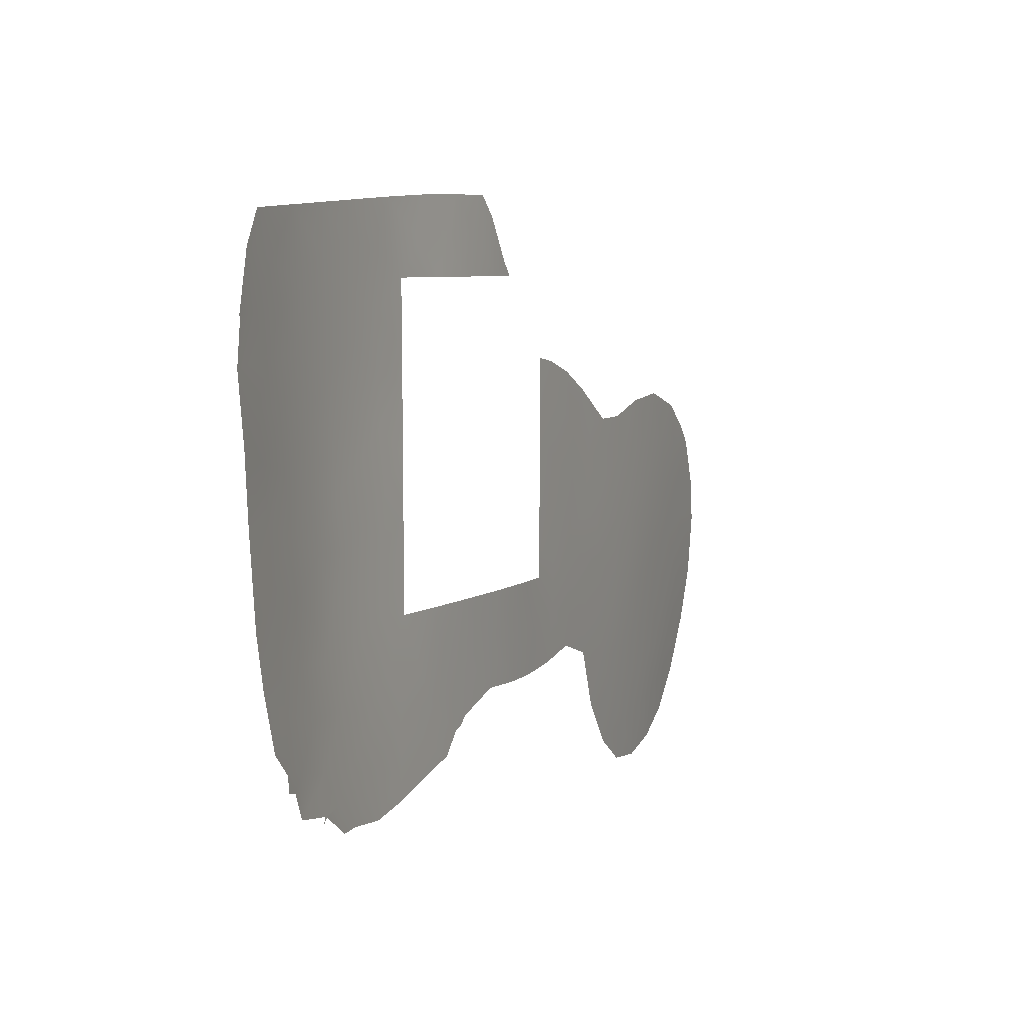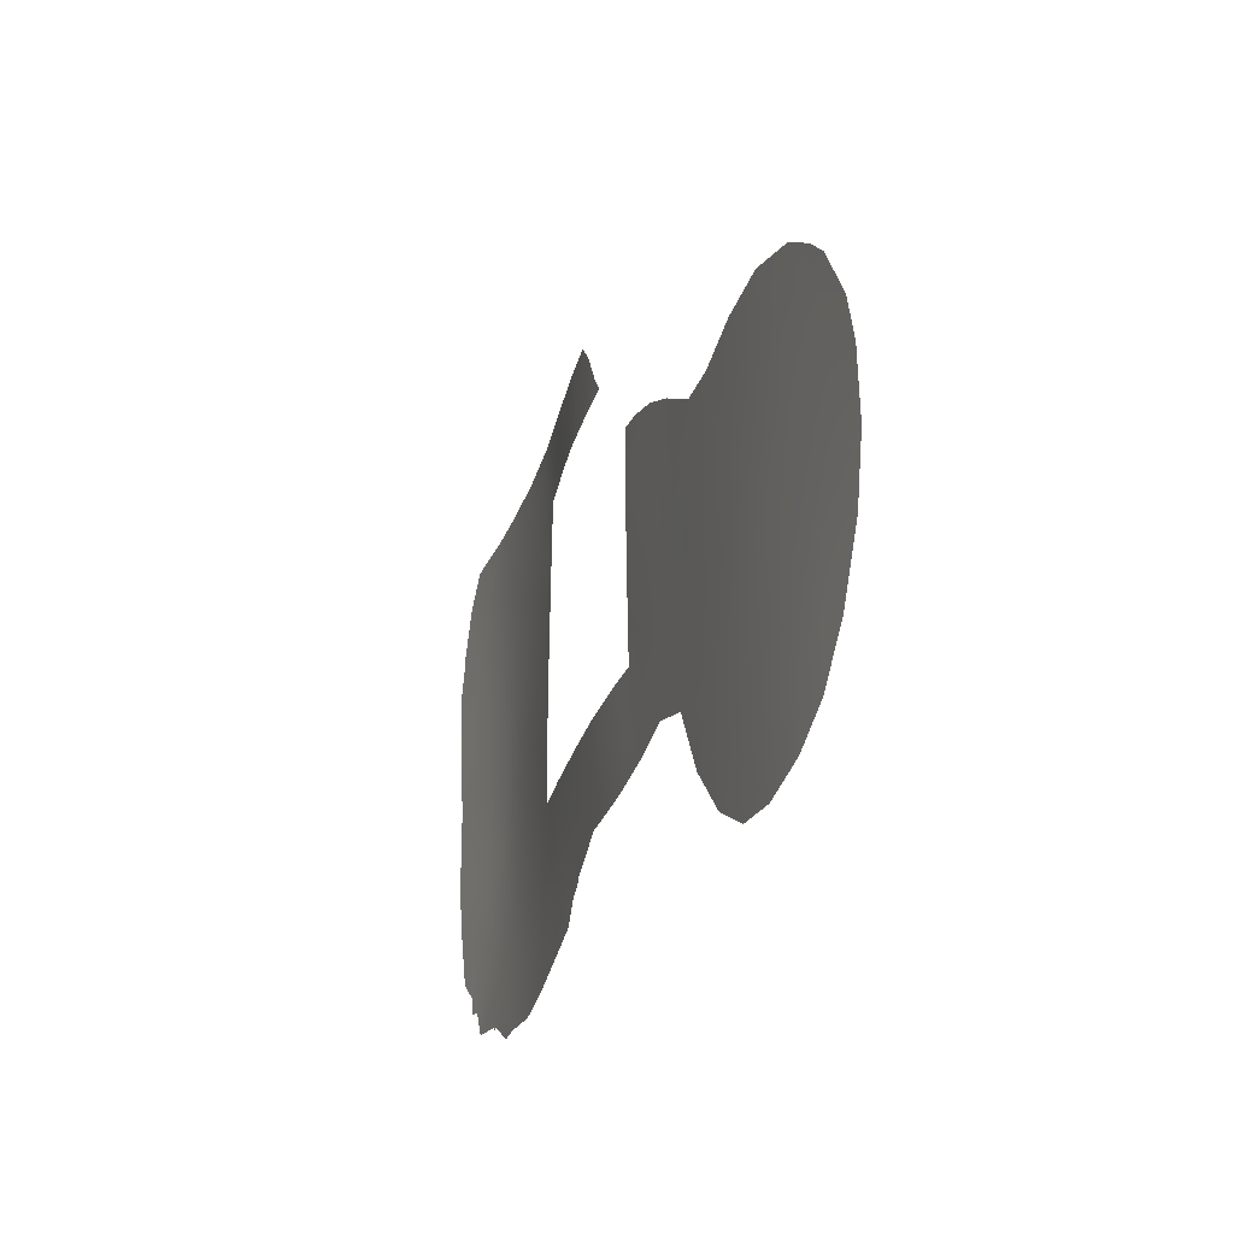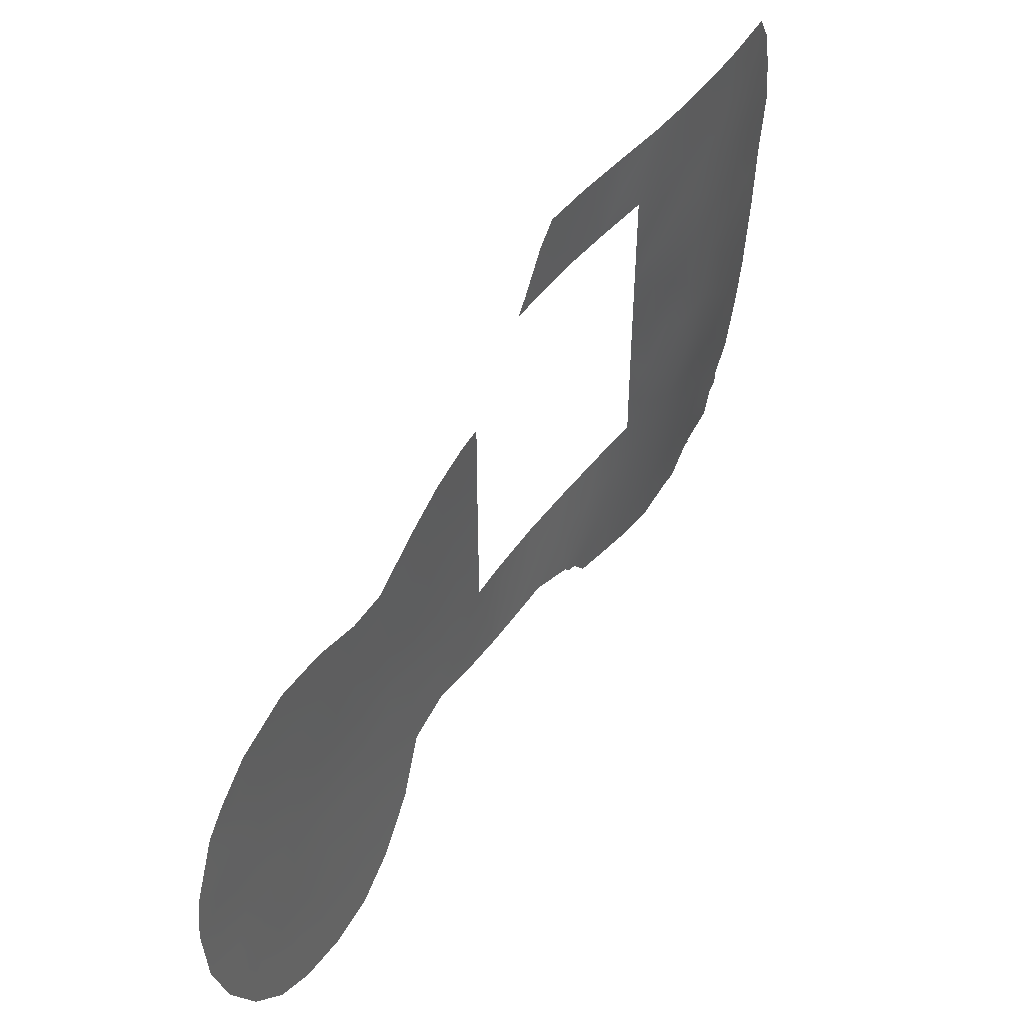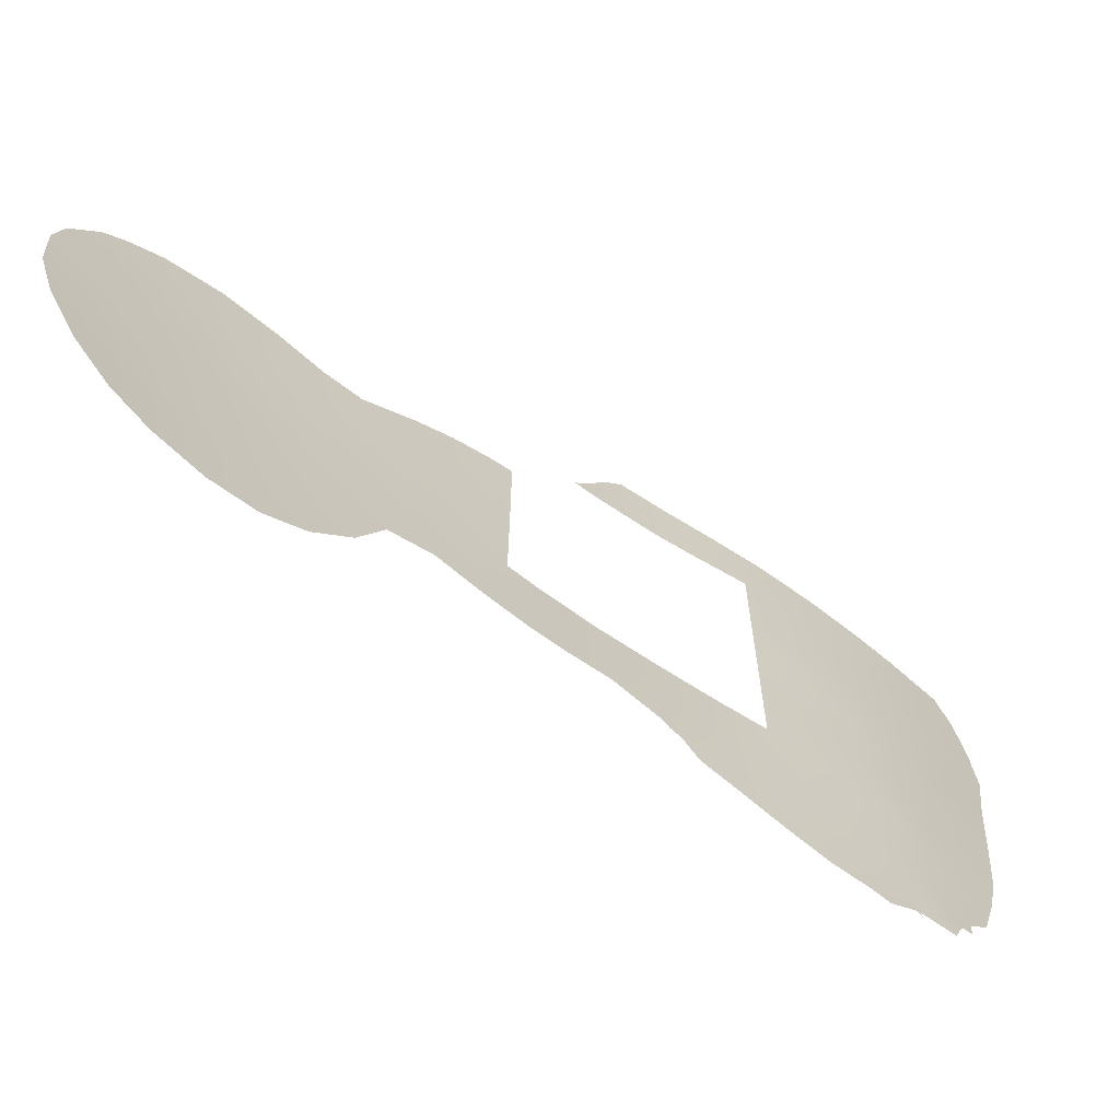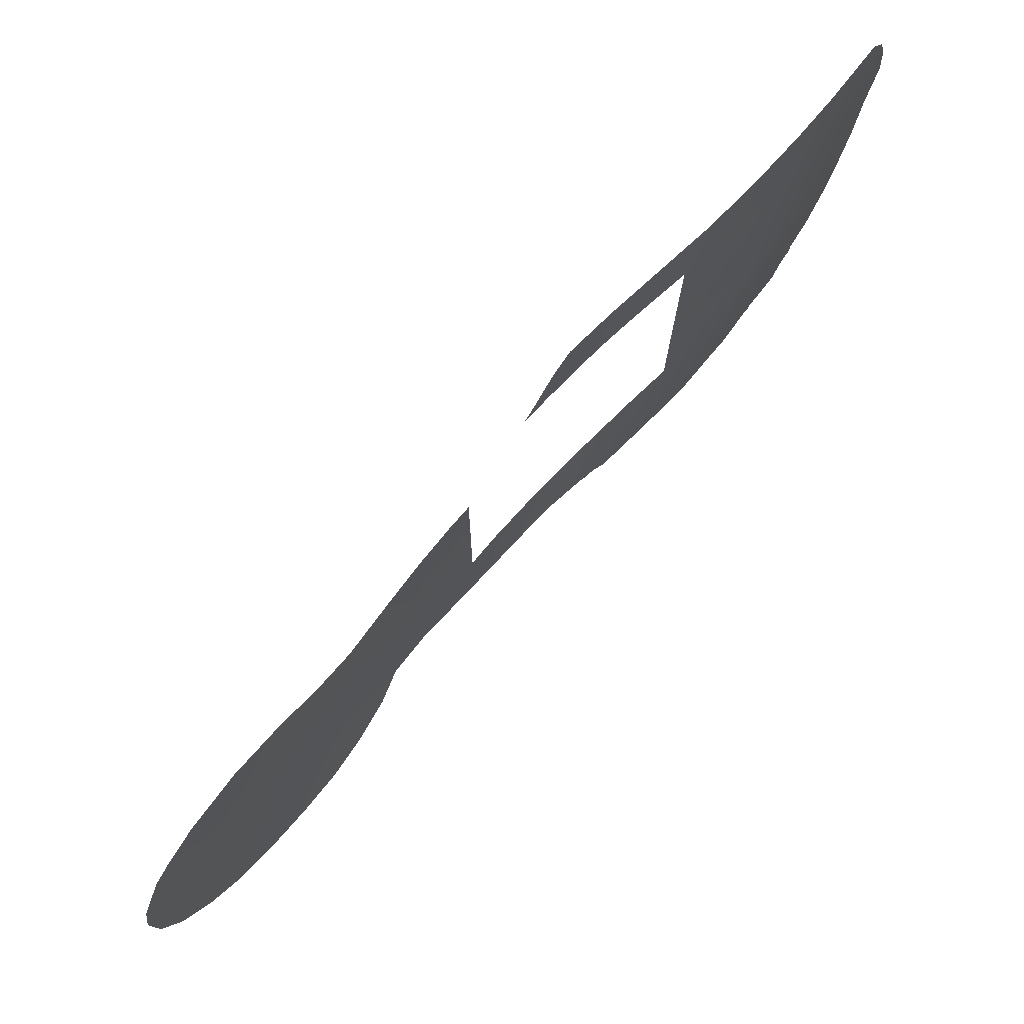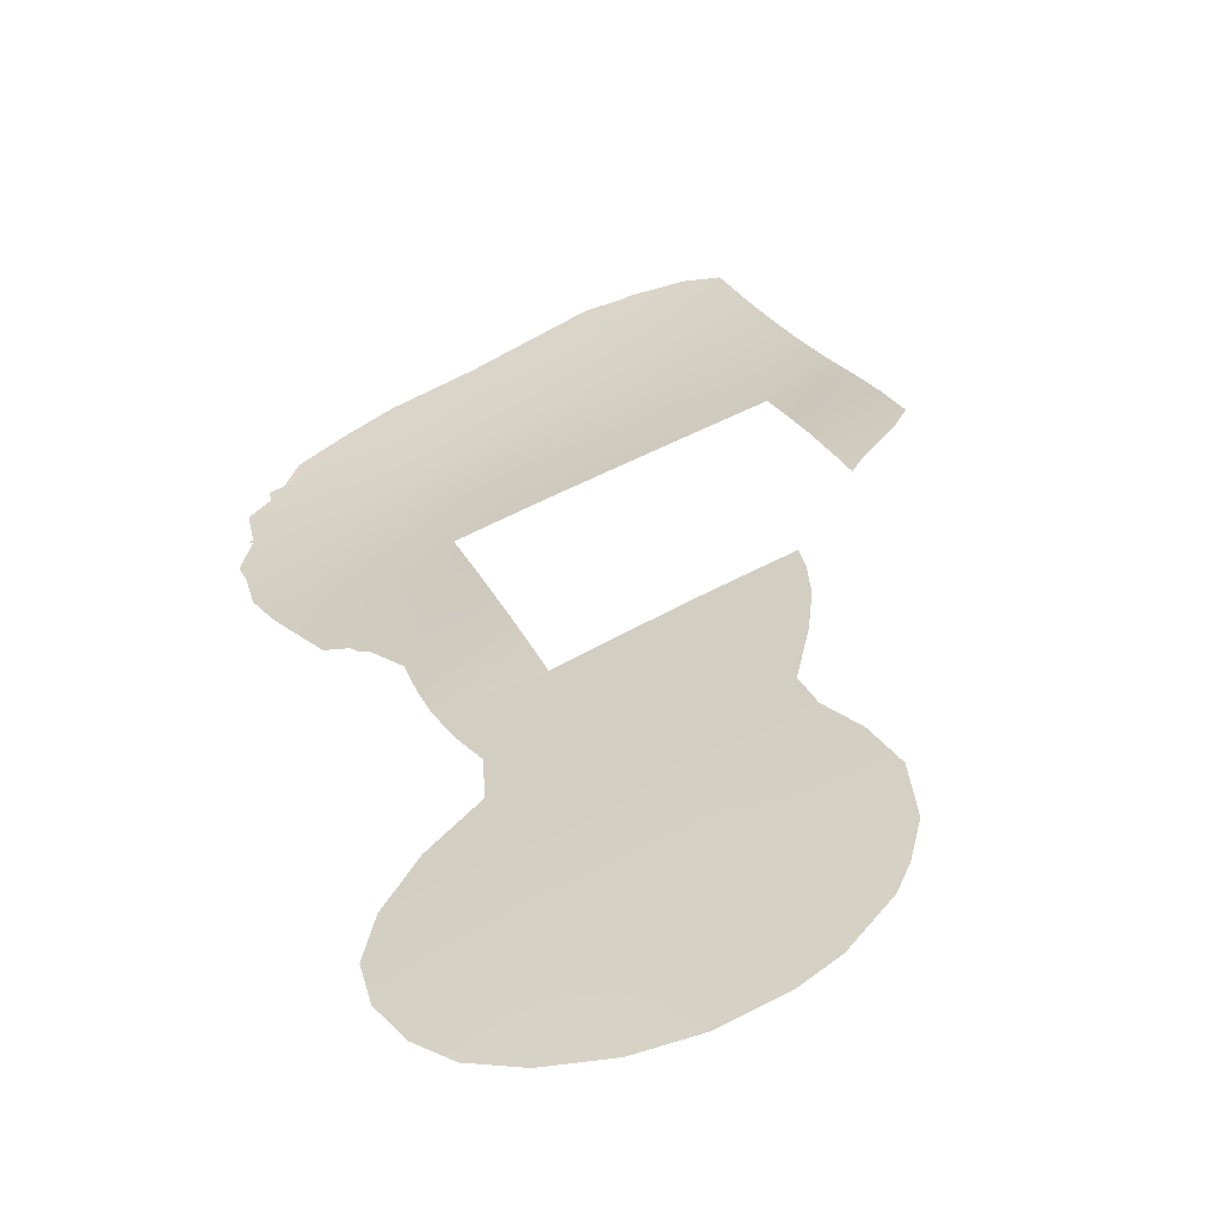
<metadata>
{"format":"obj","ext":"obj","renderer":"f3d","projection":"perspective","resolution":1024,"background":"white","views":[{"elev":6.1,"azim":-109.5,"up":"+Y"},{"elev":-27.2,"azim":29.8,"up":"+Y"},{"elev":45.9,"azim":77.6,"up":"+Y"},{"elev":-65.6,"azim":99.5,"up":"+Y"},{"elev":76.0,"azim":88.4,"up":"+Y"},{"elev":72.2,"azim":63.8,"up":"+Z"}]}
</metadata>
<code>
v -46.22 52.81 29.99
v -33.1 41.13 43.25
v -34.21 42.31 42.19
v -45.57 43.73 30.72
v -45.59 41.76 30.72
v -42.76 50 33.92
v -29.58 34.33 46.27
v -28.29 39.59 47.66
v -36.79 44.73 39.77
v -49 44.65 27.19
v -32.97 42.92 43.4
v -45.6 38 30.72
v -30.01 32.28 45.78
v -46.69 48.76 29.49
v -43.07 53 33.57
v -45.47 50 30.72
v -49.57 52.53 26.7
v -36.67 42.56 39.88
v -44.91 36.26 31.45
v -45.81 32.39 30.54
v -51.11 52.42 25.35
v -37.78 38 38.72
v -38.83 38 37.79
v -45.52 47.57 30.72
v -53.04 44.25 23.85
v -30.54 37.92 45.58
v -26.99 33.35 48.49
v -46.7 46.86 29.48
v -30.65 40.22 45.53
v -27.18 40.84 48.68
v -48.56 33.19 27.9
v -35.62 39.5 40.83
v -34.37 40.27 42.01
v -50.07 33.43 26.54
v -29.34 36.52 46.61
v -49.69 37.21 26.69
v -48.01 37.17 28.25
v -46.51 42.69 29.75
v -35.73 37.52 40.67
v -32.94 35.87 43.25
v -27.69 42.79 48.28
v -36.79 38.61 39.69
v -31.79 35.13 44.3
v -34.13 36.63 42.15
v -28.16 37.59 47.68
v -49.21 46.78 26.99
v -48.08 49.72 28.1
v -49.49 50.86 26.77
v -24.97 42.18 50.66
v -40.44 50.58 36.32
v -41.16 52.21 35.6
v -41.7 53 35.04
v -37.13 46.6 39.44
v -43.27 32.25 33.07
v -50.1 31.94 26.62
v -50.29 31.78 26.46
v -31.86 43.95 44.45
v -33.1 43.94 43.3
v -37.89 46.75 38.72
v -50.21 32 26.52
v -37 34.41 39.36
v -24.07 40.13 51.33
v -24.26 33.87 50.78
v -28.61 44.7 47.5
v -26.77 44.02 49.13
v -53.74 51.09 23.22
v -53.09 52.28 23.72
v -30.7 28.85 44.95
v -34.7 45.27 41.76
v -53.87 38.93 23.35
v -32.02 29.92 43.8
v -53.05 34.84 24.12
v -52.3 33.95 24.73
v -45.85 31.29 30.52
v -25.19 31.67 49.87
v -40.83 34.25 35.61
v -35.95 46.11 40.58
v -35.59 34.81 40.71
v -53.55 37.02 23.64
v -51.52 32.27 25.38
v -51.87 33.25 25.08
v -49.1 31.09 27.5
v -48.46 31.14 28.07
v -47.15 30.97 29.26
v -42.44 33.24 33.92
v -42.27 33.52 34.11
v -54.24 48.78 22.86
v -42.79 33.06 33.58
v -23.79 36.07 51.33
v -29.22 28.65 46.27
v -33.28 31.84 42.73
v -52.29 33.38 24.75
v -34.17 34.23 42.02
v -40.07 50 36.66
v -54.28 48.97 22.83
v -28.41 32.84 47.24
v -53.95 40.7 23.22
v -37.89 43.6 38.72
v -34.05 43.71 42.37
v -42.2 51.61 34.52
v -43.59 51.46 32.98
v -44.69 52.93 31.71
v -47.92 52.66 28.26
v -46.53 38.37 29.72
v -54.02 42.3 23.11
v -50.81 47.61 25.56
v -45.6 39.68 30.72
v -30.22 42.34 45.98
v -47.5 41.61 28.72
v -37.85 41.13 38.72
v -49.38 48.81 26.88
v -40.66 38 36.02
v -50.7 49.96 25.68
v -47.64 39.27 28.57
v -51.67 43.72 24.9
v -46.47 40.51 29.77
v -51.87 49.11 24.7
v -26.27 42.2 49.52
v -25.65 43.02 50.09
v -45.54 46.19 30.72
v -36.65 40.51 39.87
v -37.88 45.71 38.72
v -53.24 46.08 23.67
v -26.45 35.29 49.04
v -37.81 39.19 38.72
v -42.47 38 34.14
v -48.57 40.78 27.66
v -29.49 40.47 46.6
v -30.34 44.51 45.9
v -24.74 37.34 50.62
v -31.46 42.45 44.81
v -49 39.11 27.23
v -38.14 36.17 38.35
v -35.44 41.61 41.03
v -44.25 34.51 32.12
v -49.93 40.86 26.39
v -44.23 38 32.25
v -53.39 48.97 23.5
v -45.8 34.35 30.52
v -25.71 33.6 49.58
v -32.56 33.71 43.51
v -44.41 31.83 31.93
v -50.47 45.29 25.88
v -34.52 38.29 41.84
v -48.93 35.34 27.45
v -27.09 36.83 48.57
v -25.21 38.84 50.28
v -47.83 45.9 28.31
v -47.98 47.87 28.18
v -46.56 44.83 29.6
v -52.69 40.28 24.19
v -27.63 29.12 47.67
v -35.38 43.89 41.11
v -35.34 36.04 40.99
v -36.72 36.48 39.71
v -38.38 34.21 38.04
v -27.35 31.27 48.06
v -26.33 30.05 48.82
v -47.18 32.77 29.18
v -40.97 50 35.79
v -29.42 38.68 46.61
v -49.44 32.14 27.18
v -43.89 50 32.62
v -50.19 38.84 26.18
v -50.56 35.4 26.06
v -51.25 37.33 25.41
v -23.78 38.49 51.51
v -51.41 33.9 25.42
v -54.24 44.78 22.95
v -33.09 37.95 43.19
v -43.06 34.47 33.33
v -54.49 47.32 22.7
v -44.57 33.18 31.79
v -25.11 35.58 50.2
v -30.4 30.37 45.32
v -48.8 42.59 27.4
v -31.04 33.78 44.93
v -31.74 36.98 44.42
v -30.6 35.78 45.43
v -47.63 43.79 28.57
v -52.22 35.88 24.72
v -52.55 38.28 24.37
v -52.59 47.57 24.15
v -27.99 35.2 47.72
v -39.43 36.05 37.14
v -39.5 34.18 36.95
v -51.31 39.55 25.28
v -52.86 42.24 24.01
v -50.22 43.2 26.09
v -29.07 43.29 47.06
v -47.36 34.8 28.95
v -28.65 41.58 47.39
v -46.8 51.09 29.36
v -46.26 36.44 30.03
v -51.94 45.76 24.68
v -28.82 30.74 46.77
v -25.7 40.53 49.93
v -26.27 31.96 49.01
v -31.91 39.49 44.34
v -25.94 37.16 49.58
v -31.61 31.87 44.31
v -26.8 38.82 48.92
v -43.6 36.21 32.84
v -51.43 41.7 25.14
v -52.29 50.65 24.36
v -42.14 35.57 34.33
v -48.35 51.39 27.85
v -40.94 36.21 35.62
v -44.75 51.32 31.62
v -33.41 39.38 42.93
f 102 101 209
f 173 54 142
f 60 55 56
f 22 155 133
f 37 132 114
f 103 193 207
f 192 128 108
f 20 139 173
f 96 7 184
f 10 46 148
f 191 194 139
f 199 170 210
f 165 145 34
f 195 106 143
f 123 25 169
f 143 115 195
f 2 11 131
f 13 96 196
f 162 83 82
f 175 68 71
f 174 89 63
f 33 144 32
f 145 165 36
f 73 81 92
f 39 144 44
f 159 20 84
f 39 155 42
f 42 121 32
f 9 53 77
f 32 134 33
f 109 116 114
f 40 178 43
f 168 81 73
f 179 178 26
f 45 35 161
f 132 164 136
f 106 183 117
f 160 50 94
f 44 40 93
f 46 149 148
f 138 87 95
f 182 187 166
f 136 187 204
f 4 5 38
f 98 122 9
f 11 3 99
f 197 118 49
f 197 49 62
f 160 51 50
f 52 100 15
f 160 100 51
f 102 15 101
f 25 188 105
f 105 169 25
f 107 12 104
f 18 110 98
f 16 24 14
f 112 23 185
f 120 150 28
f 67 21 205
f 21 113 205
f 11 2 3
f 107 104 116
f 147 197 62
f 117 138 205
f 118 119 49
f 180 150 38
f 21 17 48
f 58 57 11
f 122 59 53
f 3 2 33
f 18 121 110
f 27 96 184
f 38 5 116
f 133 61 156
f 155 78 61
f 23 22 133
f 12 137 19
f 114 132 127
f 140 63 75
f 125 110 121
f 111 113 48
f 17 103 207
f 129 64 190
f 147 167 130
f 62 167 147
f 107 116 5
f 199 131 29
f 131 108 29
f 136 176 127
f 23 133 185
f 18 153 134
f 3 153 99
f 64 41 190
f 190 41 192
f 190 192 108
f 108 128 29
f 126 203 137
f 95 66 138
f 205 66 67
f 190 108 129
f 135 139 19
f 130 89 174
f 130 174 200
f 8 192 30
f 74 20 142
f 119 118 65
f 176 10 180
f 184 7 35
f 73 181 168
f 181 73 72
f 147 130 200
f 200 202 147
f 10 143 46
f 143 106 46
f 133 155 61
f 150 120 4
f 196 157 152
f 196 152 90
f 9 77 153
f 69 153 77
f 99 153 69
f 3 134 153
f 154 93 78
f 155 39 154
f 185 133 156
f 156 186 185
f 145 191 31
f 96 27 157
f 27 140 198
f 157 158 152
f 6 100 160
f 8 161 128
f 128 161 29
f 129 108 131
f 162 55 60
f 18 98 9
f 195 25 123
f 6 163 101
f 163 16 209
f 36 132 37
f 164 132 36
f 18 9 153
f 166 164 36
f 166 36 165
f 188 25 115
f 167 89 130
f 168 165 34
f 168 34 80
f 168 80 81
f 29 26 199
f 174 124 200
f 69 58 99
f 169 172 123
f 28 24 120
f 14 28 149
f 115 143 189
f 199 2 131
f 131 11 57
f 175 13 196
f 13 7 96
f 60 34 162
f 83 162 31
f 82 55 162
f 31 159 83
f 192 41 30
f 30 41 118
f 206 86 171
f 85 171 86
f 85 88 171
f 172 87 138
f 173 88 54
f 174 63 140
f 151 70 97
f 70 151 182
f 182 166 181
f 91 141 201
f 90 175 196
f 68 175 90
f 32 144 39
f 180 109 176
f 109 127 176
f 93 141 91
f 34 145 31
f 37 145 36
f 166 165 181
f 29 161 26
f 35 179 26
f 179 7 177
f 179 177 43
f 154 39 44
f 74 84 20
f 28 150 148
f 180 38 109
f 180 10 148
f 180 148 150
f 13 177 7
f 43 177 141
f 201 141 177
f 201 177 13
f 42 155 22
f 22 125 42
f 42 32 39
f 42 125 121
f 158 157 198
f 179 35 7
f 181 72 79
f 179 43 178
f 31 162 34
f 32 121 134
f 121 18 134
f 33 134 3
f 127 109 114
f 109 38 116
f 114 116 104
f 79 182 181
f 182 79 70
f 141 40 43
f 170 44 144
f 170 144 210
f 71 201 175
f 8 45 161
f 161 35 26
f 46 106 111
f 111 106 113
f 106 195 183
f 117 183 138
f 8 128 192
f 27 184 124
f 27 124 140
f 140 124 174
f 185 186 208
f 47 111 48
f 135 171 88
f 88 173 135
f 93 40 141
f 154 44 93
f 183 195 123
f 76 208 186
f 46 111 149
f 148 149 28
f 47 14 149
f 182 151 187
f 166 187 164
f 189 136 204
f 136 164 187
f 204 187 151
f 45 146 184
f 146 124 184
f 35 45 184
f 100 6 101
f 151 97 188
f 151 188 204
f 28 14 24
f 41 64 65
f 136 189 176
f 202 200 146
f 202 146 45
f 11 99 58
f 202 8 30
f 181 165 168
f 100 101 15
f 100 52 51
f 189 204 115
f 34 60 80
f 202 45 8
f 118 41 65
f 172 183 123
f 188 97 105
f 172 138 183
f 9 122 53
f 115 204 188
f 31 191 159
f 159 191 139
f 203 19 137
f 20 159 139
f 194 104 12
f 206 171 203
f 126 206 203
f 19 139 194
f 37 114 104
f 145 37 191
f 20 173 142
f 37 194 191
f 16 193 1
f 136 127 132
f 118 197 30
f 198 140 75
f 170 199 178
f 196 96 157
f 200 124 146
f 176 189 10
f 195 115 25
f 159 84 83
f 91 201 71
f 27 198 157
f 158 198 75
f 201 13 175
f 199 26 178
f 147 202 197
f 150 4 38
f 202 30 197
f 113 106 117
f 149 111 47
f 19 194 12
f 104 194 37
f 189 143 10
f 19 203 135
f 205 113 117
f 21 48 113
f 203 171 135
f 207 193 47
f 205 138 66
f 126 112 208
f 17 207 48
f 48 207 47
f 193 14 47
f 193 16 14
f 206 76 86
f 208 76 206
f 193 103 1
f 126 208 206
f 185 208 112
f 102 209 1
f 170 178 40
f 170 40 44
f 173 139 135
f 199 210 2
f 155 154 78
f 2 210 33
f 210 144 33
f 209 16 1
f 163 209 101
f 129 131 57

</code>
